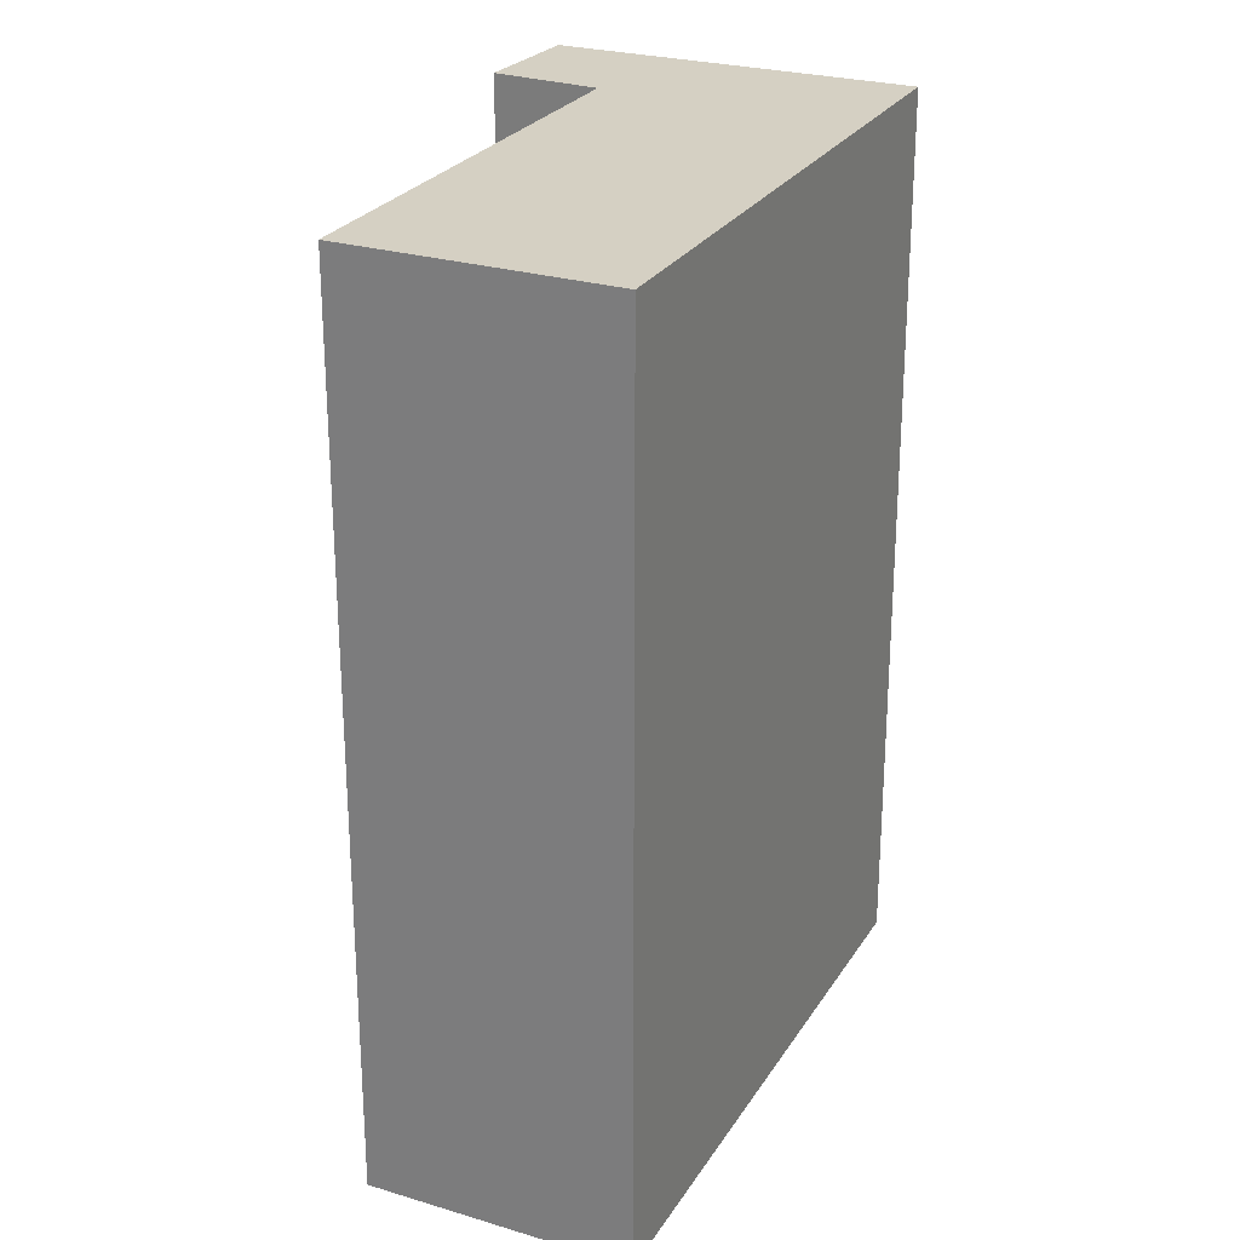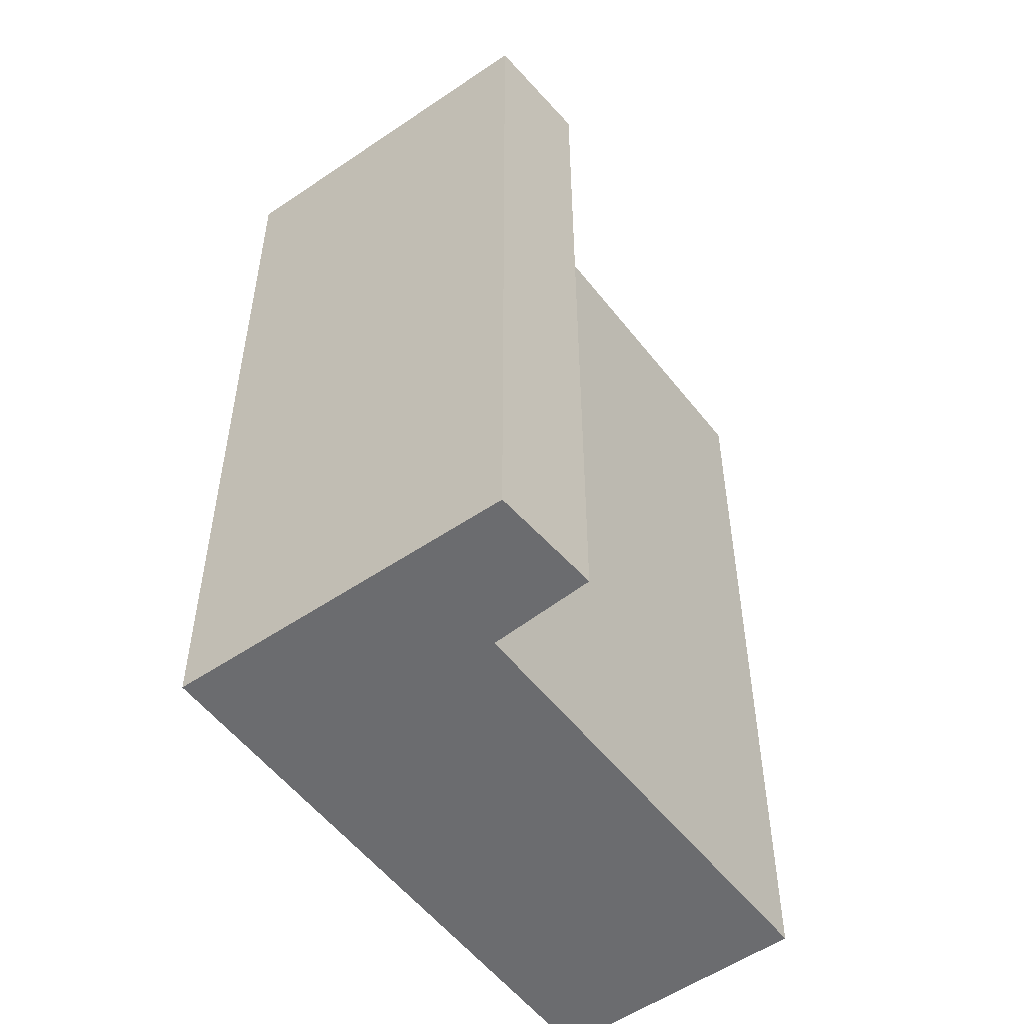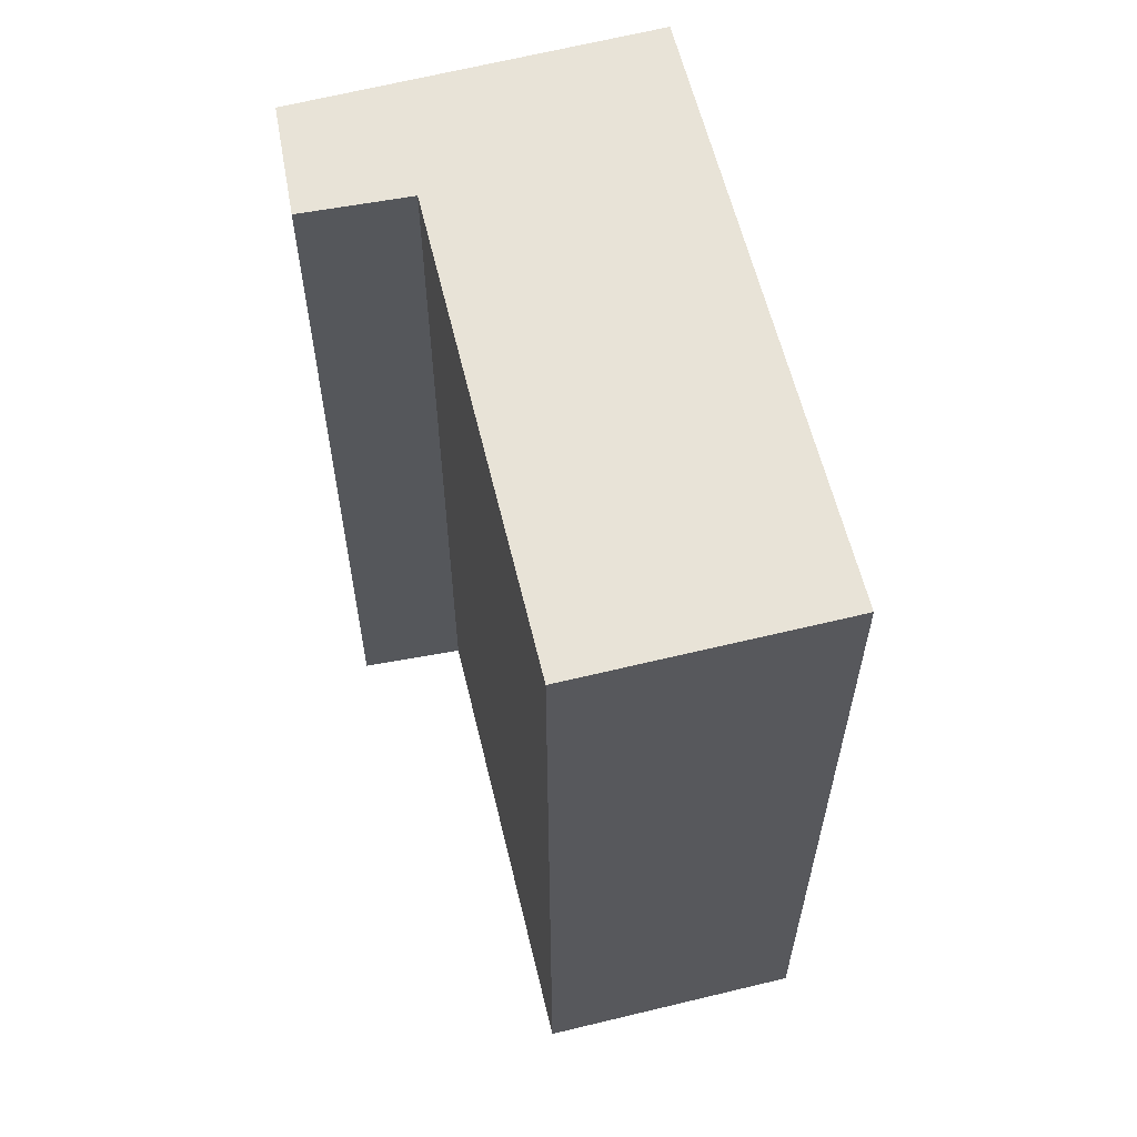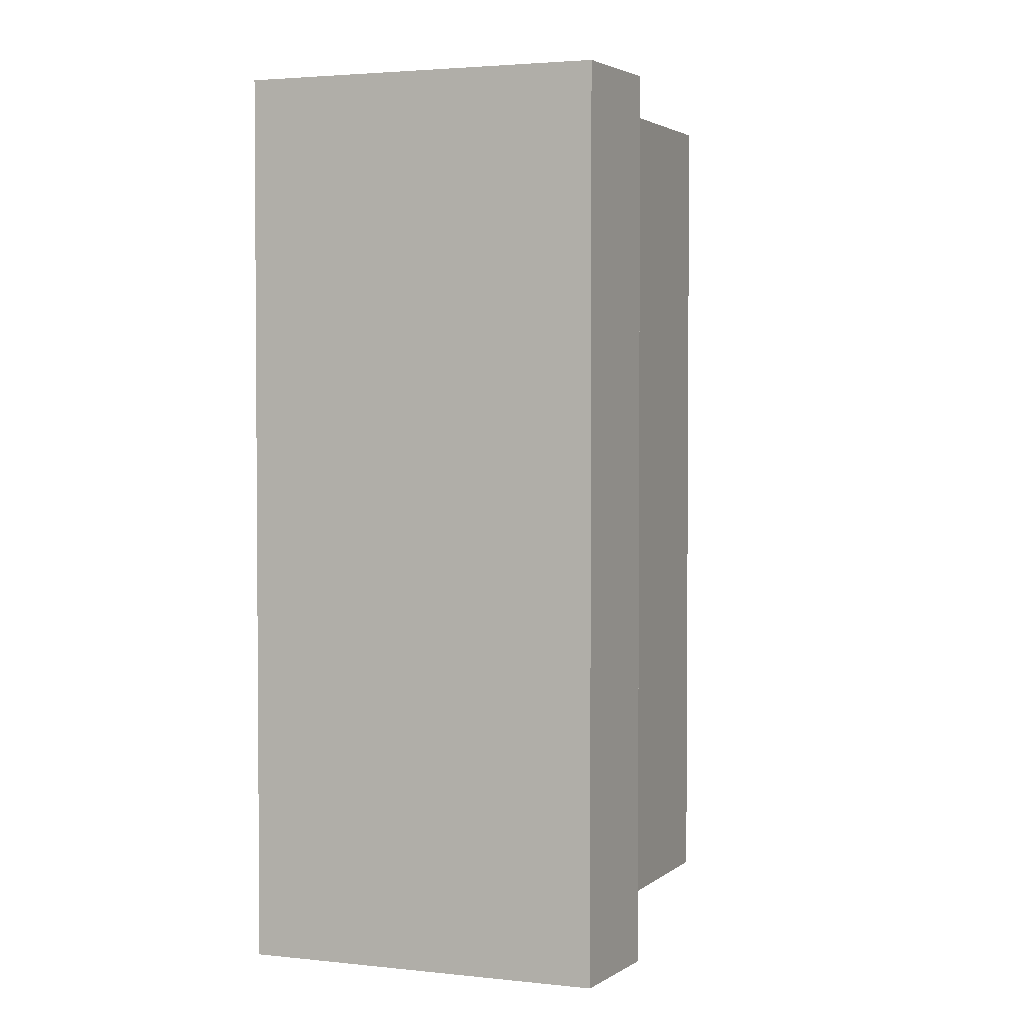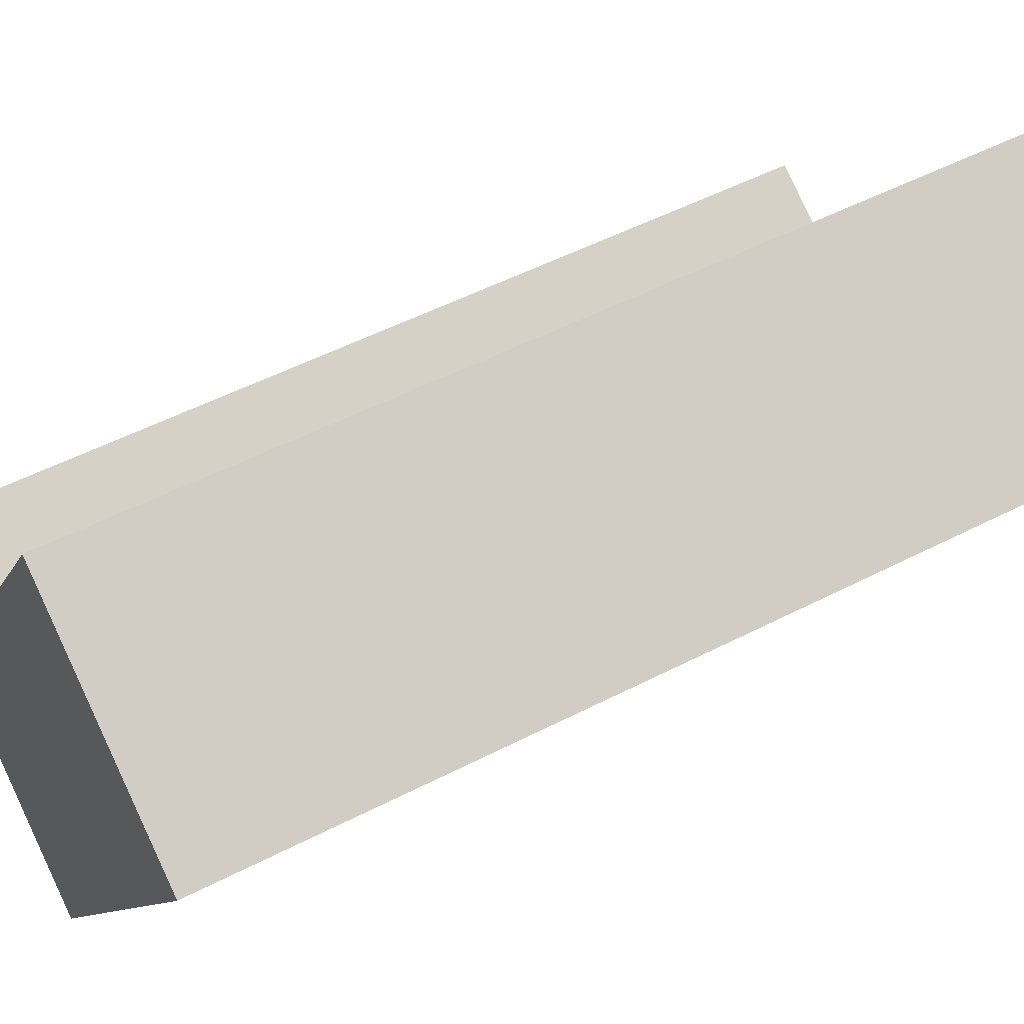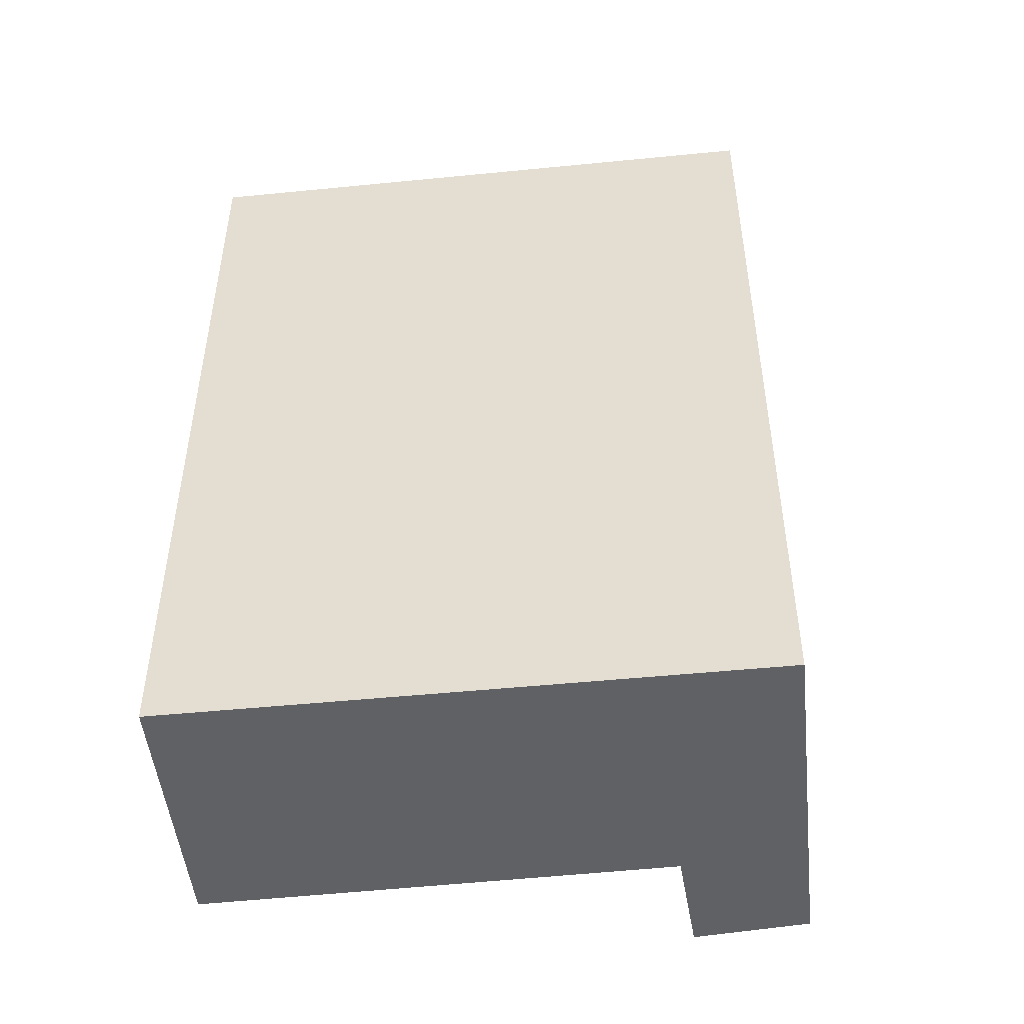
<metadata>
{"format":"obj","ext":"obj","renderer":"f3d","projection":"perspective","resolution":1024,"background":"white","views":[{"elev":26.3,"azim":58.1,"up":"+Y"},{"elev":-53.7,"azim":-110.6,"up":"+Y"},{"elev":62.0,"azim":18.8,"up":"+Y"},{"elev":2.8,"azim":-124.8,"up":"+Y"},{"elev":51.3,"azim":60.6,"up":"+Z"},{"elev":-50.0,"azim":129.2,"up":"+Y"}]}
</metadata>
<code>
v  7.995 11.28 3.939
v  3.809 11.28 -2.518
v  5.169 11.28 5.749
v  1.92 11.28 0.622
v  0 11.28 6.906e-16
v  0.713 11.28 1.3
v  5.169 -3.52e-16 5.749
v  7.995 -2.412e-16 3.939
v  0.713 -7.96e-17 1.3
v  1.92 -3.809e-17 0.622
v  3.809 1.542e-16 -2.518
v  0 0 0
g defaultobject
f 1 2 3
f 4 3 2
f 5 4 2
f 6 4 5
f 7 1 3
f 1 7 8
f 9 4 6
f 4 9 10
f 8 2 1
f 2 8 11
f 11 5 2
f 5 11 12
f 12 6 5
f 6 12 9
f 10 3 4
f 3 10 7
f 7 11 8
f 11 7 10
f 11 10 9
f 11 9 12

</code>
